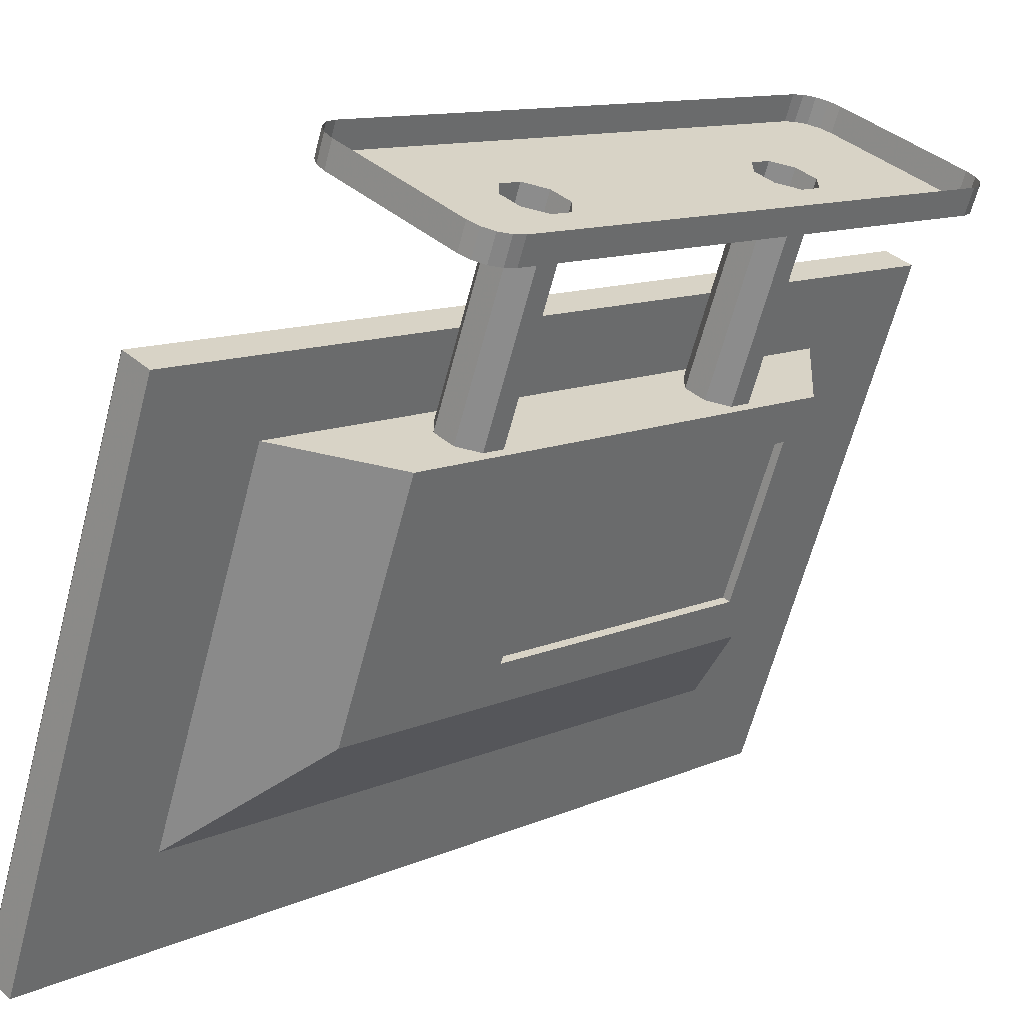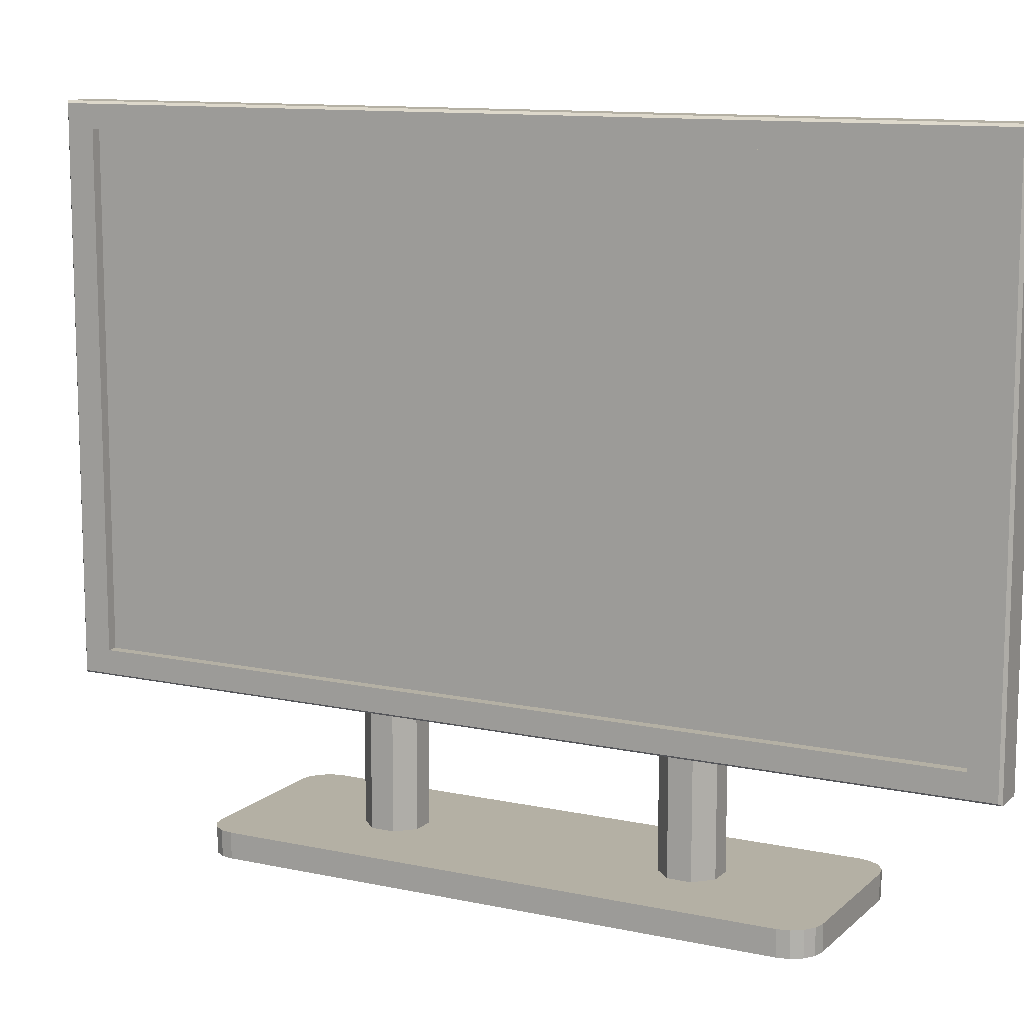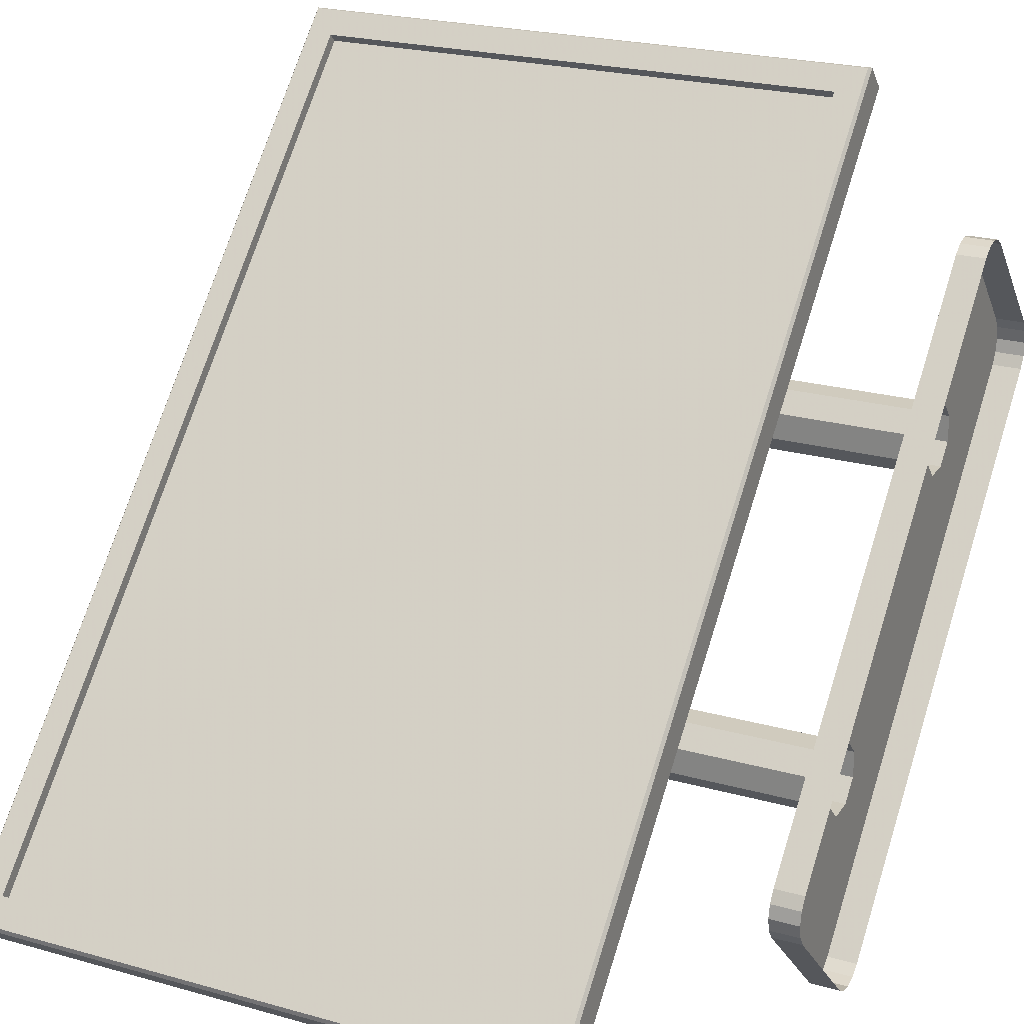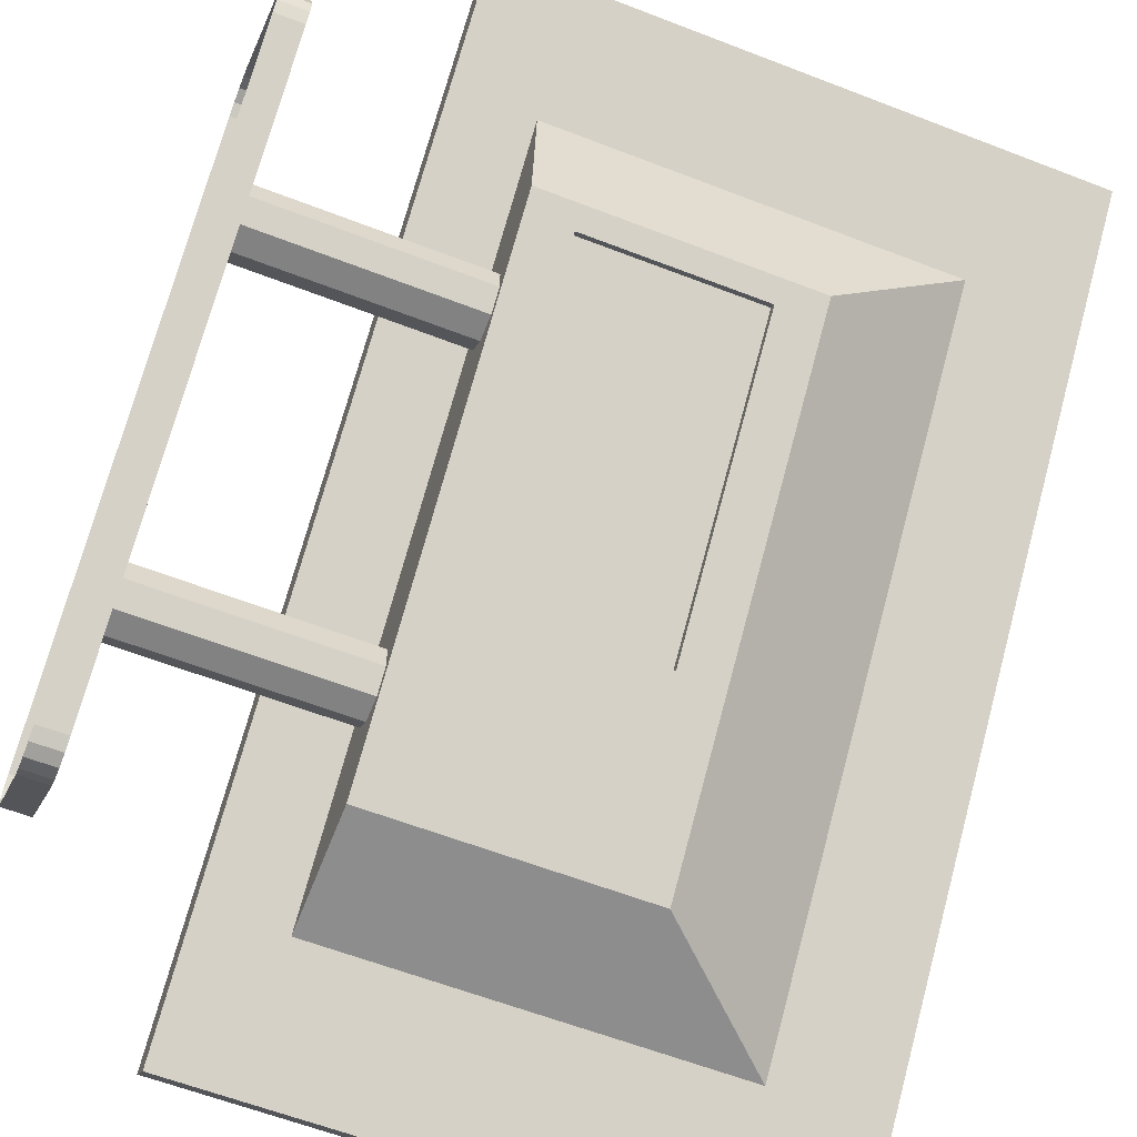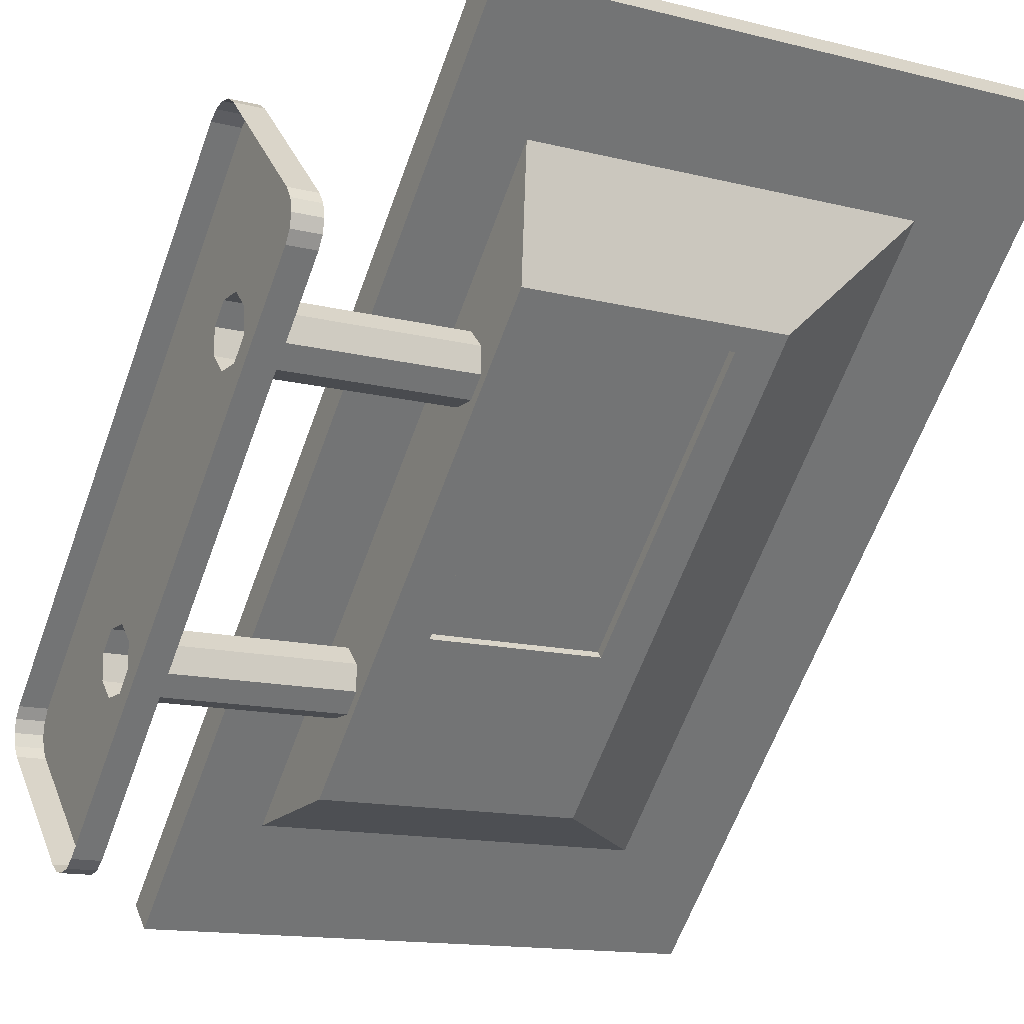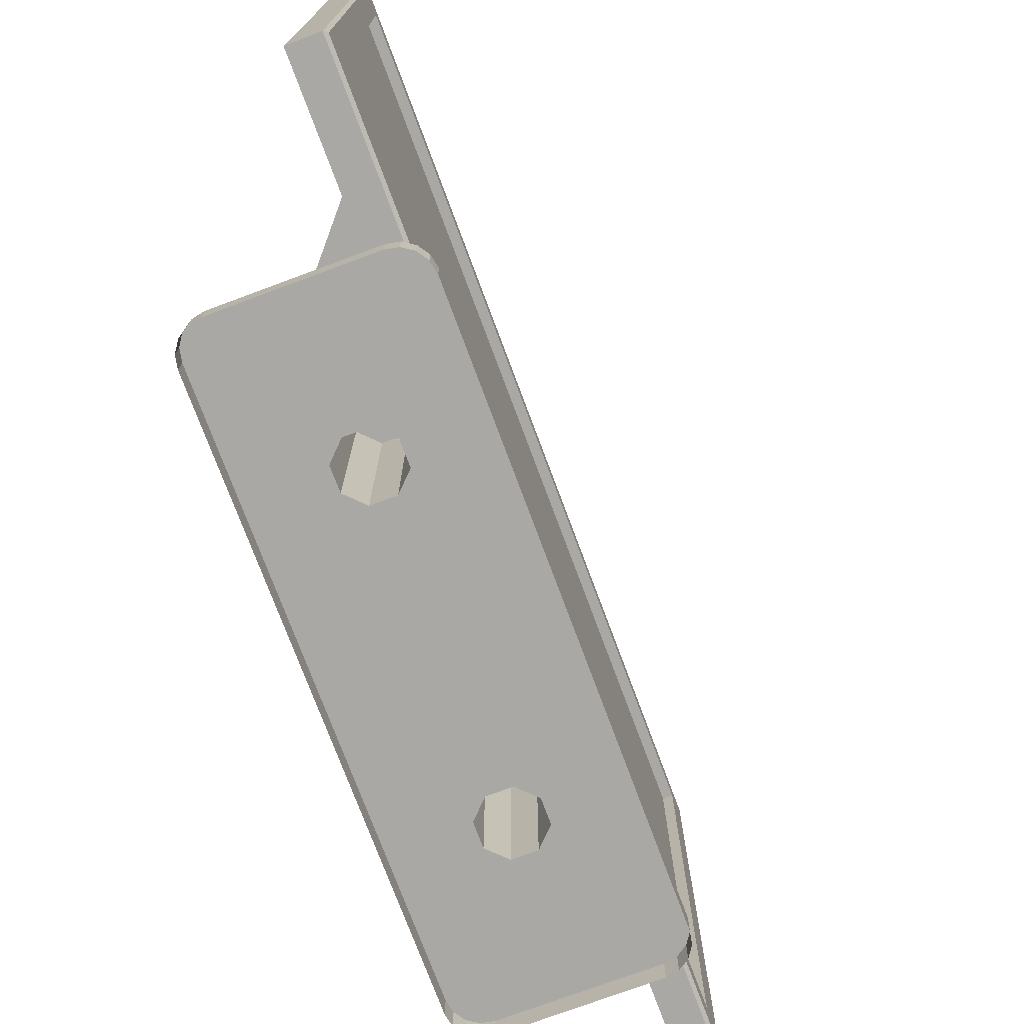
<metadata>
{"format":"obj","ext":"obj","renderer":"f3d","projection":"perspective","resolution":1024,"background":"white","views":[{"elev":-64.2,"azim":-14.8,"up":"+Z"},{"elev":11.5,"azim":-17.5,"up":"+Y"},{"elev":23.3,"azim":-64.7,"up":"+Z"},{"elev":-60.7,"azim":68.4,"up":"+Z"},{"elev":-14.1,"azim":61.0,"up":"+Z"},{"elev":-74.9,"azim":-114.6,"up":"+Y"}]}
</metadata>
<code>
o vsn_mesh_2__mesh_2_
v -5.213 -2e-06 13.51
v -2.499 -2e-06 10.8
v -13.55 -1e-06 5.181
v -1.654 -2e-06 11.63
v -4.377 -2e-06 14.35
v -5.203 -2e-06 14.52
v -5.971 -2e-06 14.27
v -14.3 -1e-06 5.939
v -14.55 -1e-06 5.17
v -14.39 -1e-06 4.355
v -10.83 -0 2.467
v -11.66 -0 1.621
v -10.84 -0 1.461
v -10.07 -0 1.709
v -1.741 -2e-06 10.04
v -1.494 -2e-06 10.81
f 1 2 3
f 4 2 1
f 5 4 1
f 6 5 1
f 7 6 1
f 7 1 3
f 8 7 3
f 9 8 3
f 10 9 3
f 10 3 11
f 12 10 11
f 13 12 11
f 14 13 11
f 14 11 2
f 15 14 2
f 16 15 2
f 4 16 2
f 2 11 3
o vsn_mesh_1__mesh_1_
v -14.87 3.507 2.966
v -2.969 3.507 14.86
v -14.87 13.29 2.966
v -2.969 13.29 14.86
f 17 18 19
f 18 20 19
o vsn_mesh_0__mesh_0_
v -15.37 13.8 2.642
v -2.645 13.8 15.37
v -14.92 13.8 2.193
v -2.197 13.8 14.92
v -8.674 8.476 6.534
v -4.491 8.476 10.72
v -8.674 5.257 6.534
v -4.491 5.257 10.72
v -14.92 3 2.193
v -2.197 3 14.92
v -15.37 3 2.642
v -2.645 3 15.37
v -2.645 13.8 15.37
v -2.645 3 15.37
v -2.197 13.8 14.92
v -2.197 3 14.92
v -14.92 3 2.193
v -15.37 3 2.642
v -14.92 13.8 2.193
v -15.37 13.8 2.642
v -15.38 3.048 2.732
v -2.735 3.048 15.38
v -15.01 3.507 3.107
v -15.01 13.29 3.107
v -15.38 13.75 2.732
v -3.111 13.29 15
v -2.735 13.75 15.38
v -3.111 3.507 15
v -15.01 3.507 3.107
v -3.111 3.507 15
v -14.87 3.507 2.966
v -2.969 3.507 14.86
v -3.111 3.507 15
v -3.111 13.29 15
v -2.969 3.507 14.86
v -2.969 13.29 14.86
v -3.111 13.29 15
v -15.01 13.29 3.107
v -2.969 13.29 14.86
v -14.87 13.29 2.966
v -15.01 13.29 3.107
v -15.01 3.507 3.107
v -14.87 13.29 2.966
v -14.87 3.507 2.966
v -14.92 13.8 2.193
v -2.197 13.8 14.92
v -13.23 11.74 3.89
v -13.23 4.44 3.89
v -14.92 3 2.193
v -3.894 4.44 13.22
v -2.197 3 14.92
v -3.894 11.74 13.22
v -13.23 11.74 3.89
v -3.894 11.74 13.22
v -10.93 9.292 4.057
v -4.06 9.292 10.92
v -3.894 11.74 13.22
v -3.894 4.44 13.22
v -4.06 9.292 10.92
v -4.06 4.44 10.92
v -3.894 4.44 13.22
v -13.23 4.44 3.89
v -4.06 4.44 10.92
v -10.93 4.44 4.057
v -13.23 4.44 3.89
v -13.23 11.74 3.89
v -10.93 4.44 4.057
v -10.93 9.292 4.057
v -15.37 13.8 2.642
v -15.38 13.75 2.732
v -2.645 13.8 15.37
v -2.735 13.75 15.38
v -15.38 13.75 2.732
v -15.37 13.8 2.642
v -15.38 3.048 2.732
v -15.37 3 2.642
v -2.645 13.8 15.37
v -2.735 13.75 15.38
v -2.645 3 15.37
v -2.735 3.048 15.38
v -15.38 3.048 2.732
v -15.37 3 2.642
v -2.735 3.048 15.38
v -2.645 3 15.37
v -10.93 9.292 4.057
v -4.06 9.292 10.92
v -8.561 8.476 6.421
v -8.561 5.257 6.421
v -10.93 4.44 4.057
v -4.379 5.257 10.6
v -4.06 4.44 10.92
v -4.379 8.476 10.6
v -8.561 8.476 6.421
v -4.379 8.476 10.6
v -8.674 8.476 6.534
v -4.491 8.476 10.72
v -4.379 8.476 10.6
v -4.379 5.257 10.6
v -4.491 8.476 10.72
v -4.491 5.257 10.72
v -4.379 5.257 10.6
v -8.561 5.257 6.421
v -4.491 5.257 10.72
v -8.674 5.257 6.534
v -8.561 5.257 6.421
v -8.561 8.476 6.421
v -8.674 5.257 6.534
v -8.674 8.476 6.534
v -11.25 0.5 2.768
v -11.25 -0 2.768
v -13.23 0.5 4.748
v -11.06 0.5 2.638
v -11.06 -0 2.638
v -10.83 0.5 2.592
v -10.83 -0 2.592
v -10.6 0.5 2.638
v -10.6 -0 2.638
v -10.4 0.5 2.768
v -10.4 -0 2.768
v -13.23 -1e-06 4.748
v -13.36 -1e-06 4.942
v -13.36 0.5 4.942
v -13.41 -1e-06 5.172
v -13.41 0.5 5.172
v -13.36 -1e-06 5.401
v -13.36 0.5 5.401
v -13.23 -1e-06 5.596
v -13.23 0.5 5.596
v -5.592 0.5 13.24
v -5.592 -2e-06 13.24
v -5.397 -2e-06 13.37
v -5.397 0.5 13.37
v -5.168 -2e-06 13.41
v -5.168 0.5 13.41
v -4.938 -2e-06 13.37
v -4.938 0.5 13.37
v -4.743 -2e-06 13.24
v -4.743 0.5 13.24
v -2.763 0.5 11.26
v -2.763 -2e-06 11.26
v -2.633 -2e-06 11.06
v -2.633 0.5 11.06
v -2.588 -2e-06 10.83
v -2.588 0.5 10.83
v -2.633 -2e-06 10.6
v -2.633 0.5 10.6
v -2.763 -2e-06 10.41
v -2.763 0.5 10.41
v -10.4 0.5 2.768
v -10.4 -0 2.768
v -10.4 0.5 2.768
v -10.6 0.5 2.638
v -11.25 0.5 2.768
v -10.6 0.5 4.732
v -9.646 0.5 4.732
v -4.783 0.5 9.668
v -5.425 0.5 9.026
v -8.975 0.5 5.404
v -8.975 0.5 6.354
v -6.332 0.5 9.026
v -9.646 0.5 7.025
v -6.974 0.5 9.668
v -6.974 0.5 10.58
v -6.432 0.5 9.892
v -6.108 0.5 9.568
v -5.649 0.5 9.568
v -5.325 0.5 9.892
v -5.325 0.5 10.35
v -4.783 0.5 10.58
v -2.763 0.5 10.41
v -2.763 0.5 11.26
v -2.633 0.5 10.6
v -2.588 0.5 10.83
v -2.633 0.5 11.06
v -4.743 0.5 13.24
v -5.425 0.5 11.22
v -6.332 0.5 11.22
v -5.592 0.5 13.24
v -4.938 0.5 13.37
v -5.168 0.5 13.41
v -5.397 0.5 13.37
v -11.27 0.5 6.354
v -10.6 0.5 7.025
v -10.35 0.5 6.432
v -10.67 0.5 6.108
v -10.67 0.5 5.649
v -11.27 0.5 5.404
v -13.23 0.5 4.748
v -13.23 0.5 5.596
v -13.36 0.5 5.401
v -13.36 0.5 4.942
v -13.41 0.5 5.172
v -10.6 0.5 2.638
v -10.83 0.5 2.592
v -11.25 0.5 2.768
v -11.06 0.5 2.638
v -10.6 0.5 4.732
v -10.35 0.5 5.325
v -9.892 0.5 5.325
v -9.646 0.5 4.732
v -9.568 0.5 5.649
v -8.975 0.5 5.404
v -9.568 0.5 6.108
v -8.975 0.5 6.354
v -9.892 0.5 6.432
v -9.646 0.5 7.025
v -2.763 0.5 11.26
v -4.783 0.5 10.58
v -5.425 0.5 11.22
v -5.649 0.5 10.67
v -6.108 0.5 10.67
v -6.332 0.5 11.22
v -6.432 0.5 10.35
v -6.974 0.5 10.58
v -6.432 0.5 9.892
v -4.783 0.5 9.668
v -2.763 0.5 10.41
v -10.4 0.5 2.768
v -11.27 0.5 6.354
v -5.592 0.5 13.24
v -11.27 0.5 5.404
v -10.67 0.5 5.649
v -5.325 0.5 10.35
v -9.568 0.5 5.649
v -9.892 0.5 5.325
v -9.568 4.44 5.649
v -9.892 4.44 5.325
v -10.35 0.5 5.325
v -10.35 4.44 5.325
v -10.67 0.5 5.649
v -10.67 4.44 5.649
v -10.67 0.5 6.108
v -10.67 4.44 6.108
v -10.35 0.5 6.432
v -10.35 4.44 6.432
v -9.892 0.5 6.432
v -9.892 4.44 6.432
v -9.568 0.5 6.108
v -9.568 4.44 6.108
v -9.568 0.5 5.649
v -9.568 4.44 5.649
v -5.325 0.5 10.35
v -5.325 0.5 9.892
v -5.325 4.44 10.35
v -5.325 4.44 9.892
v -5.649 0.5 9.568
v -5.649 4.44 9.568
v -6.108 0.5 9.568
v -6.108 4.44 9.568
v -6.432 0.5 9.892
v -6.432 4.44 9.892
v -6.432 0.5 10.35
v -6.432 4.44 10.35
v -6.108 0.5 10.67
v -6.108 4.44 10.67
v -5.649 0.5 10.67
v -5.649 4.44 10.67
v -5.325 0.5 10.35
v -5.325 4.44 10.35
f 21 22 23
f 22 24 23
f 25 26 27
f 26 28 27
f 29 30 31
f 30 32 31
f 33 34 35
f 34 36 35
f 37 38 39
f 38 40 39
f 41 42 43
f 41 43 44
f 45 41 44
f 45 44 46
f 47 45 46
f 47 46 48
f 42 47 48
f 42 48 43
f 49 50 51
f 50 52 51
f 53 54 55
f 54 56 55
f 57 58 59
f 58 60 59
f 61 62 63
f 62 64 63
f 65 66 67
f 65 67 68
f 69 65 68
f 69 68 70
f 71 69 70
f 71 70 72
f 66 71 72
f 66 72 67
f 73 74 75
f 74 76 75
f 77 78 79
f 78 80 79
f 81 82 83
f 82 84 83
f 85 86 87
f 86 88 87
f 89 90 91
f 90 92 91
f 93 94 95
f 94 96 95
f 97 98 99
f 98 100 99
f 101 102 103
f 102 104 103
f 105 106 107
f 105 107 108
f 109 105 108
f 109 108 110
f 111 109 110
f 111 110 112
f 106 111 112
f 106 112 107
f 113 114 115
f 114 116 115
f 117 118 119
f 118 120 119
f 121 122 123
f 122 124 123
f 125 126 127
f 126 128 127
f 171 172 173
f 171 173 174
f 175 171 174
f 175 176 171
f 177 176 175
f 178 177 175
f 177 178 179
f 180 177 179
f 180 179 181
f 182 180 181
f 182 181 183
f 182 183 184
f 182 184 185
f 180 182 185
f 180 185 186
f 177 180 186
f 177 186 187
f 176 177 187
f 176 187 188
f 189 176 188
f 190 176 189
f 191 190 189
f 191 192 190
f 193 192 191
f 194 193 191
f 195 191 196
f 195 196 197
f 198 195 197
f 198 199 195
f 200 199 198
f 201 200 198
f 197 202 198
f 203 202 197
f 183 203 197
f 181 203 183
f 203 181 204
f 203 204 205
f 202 203 205
f 202 205 206
f 207 202 206
f 202 207 208
f 209 202 208
f 209 208 210
f 208 211 210
f 210 211 212
f 213 214 215
f 215 214 216
f 215 208 217
f 208 207 217
f 217 207 218
f 217 218 219
f 220 217 219
f 220 219 221
f 222 220 221
f 222 221 223
f 224 222 223
f 224 223 225
f 226 224 225
f 226 225 204
f 227 228 229
f 229 228 230
f 229 230 231
f 232 229 231
f 232 231 233
f 234 232 233
f 234 233 235
f 236 237 238
f 239 209 240
f 241 242 218
f 228 243 230
f 129 130 131
f 130 129 132
f 133 130 132
f 133 132 134
f 135 133 134
f 135 134 136
f 137 135 136
f 137 136 138
f 139 137 138
f 130 140 131
f 140 141 131
f 141 142 131
f 141 143 142
f 143 144 142
f 143 145 144
f 145 146 144
f 145 147 146
f 147 148 146
f 149 148 147
f 150 149 147
f 150 151 149
f 151 152 149
f 151 153 152
f 153 154 152
f 153 155 154
f 155 156 154
f 155 157 156
f 157 158 156
f 159 158 157
f 160 159 157
f 160 161 159
f 161 162 159
f 161 163 162
f 163 164 162
f 163 165 164
f 165 166 164
f 165 167 166
f 167 168 166
f 168 167 169
f 167 170 169
f 244 245 246
f 245 247 246
f 245 248 247
f 248 249 247
f 248 250 249
f 250 251 249
f 250 252 251
f 252 253 251
f 252 254 253
f 254 255 253
f 254 256 255
f 256 257 255
f 256 258 257
f 258 259 257
f 258 260 259
f 260 261 259
f 262 263 264
f 263 265 264
f 263 266 265
f 266 267 265
f 266 268 267
f 268 269 267
f 268 270 269
f 270 271 269
f 270 272 271
f 272 273 271
f 272 274 273
f 274 275 273
f 274 276 275
f 276 277 275
f 276 278 277
f 278 279 277

</code>
